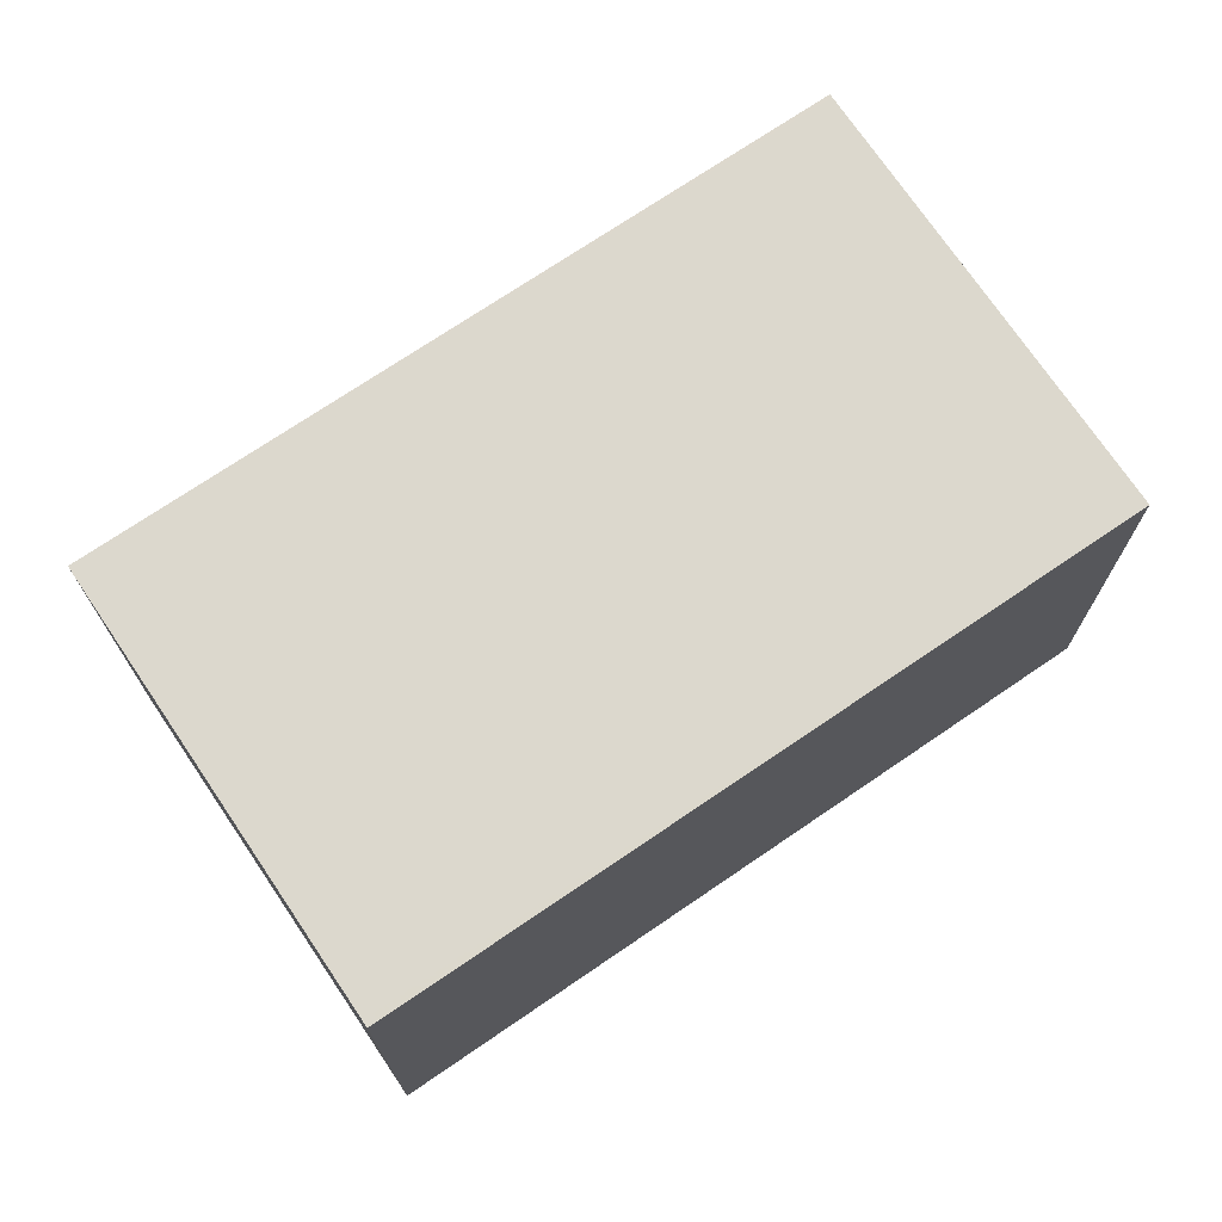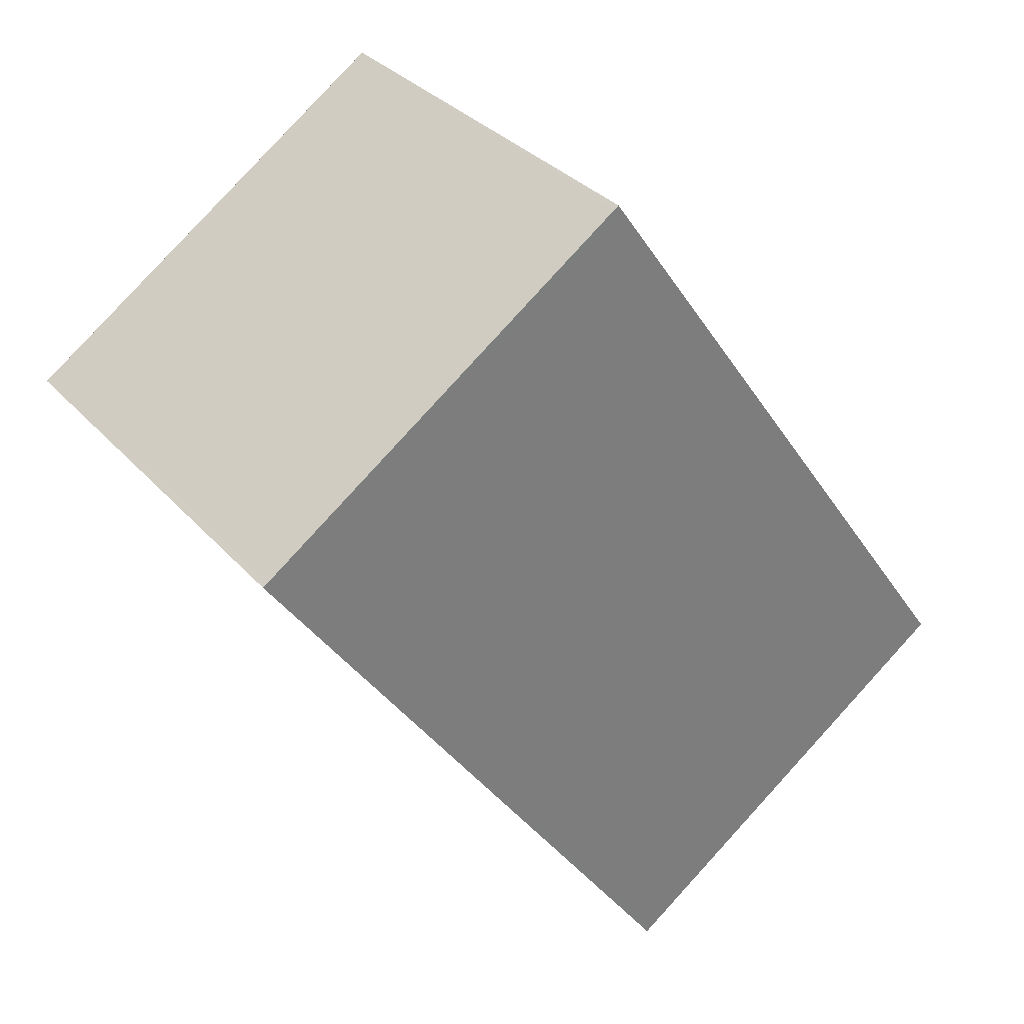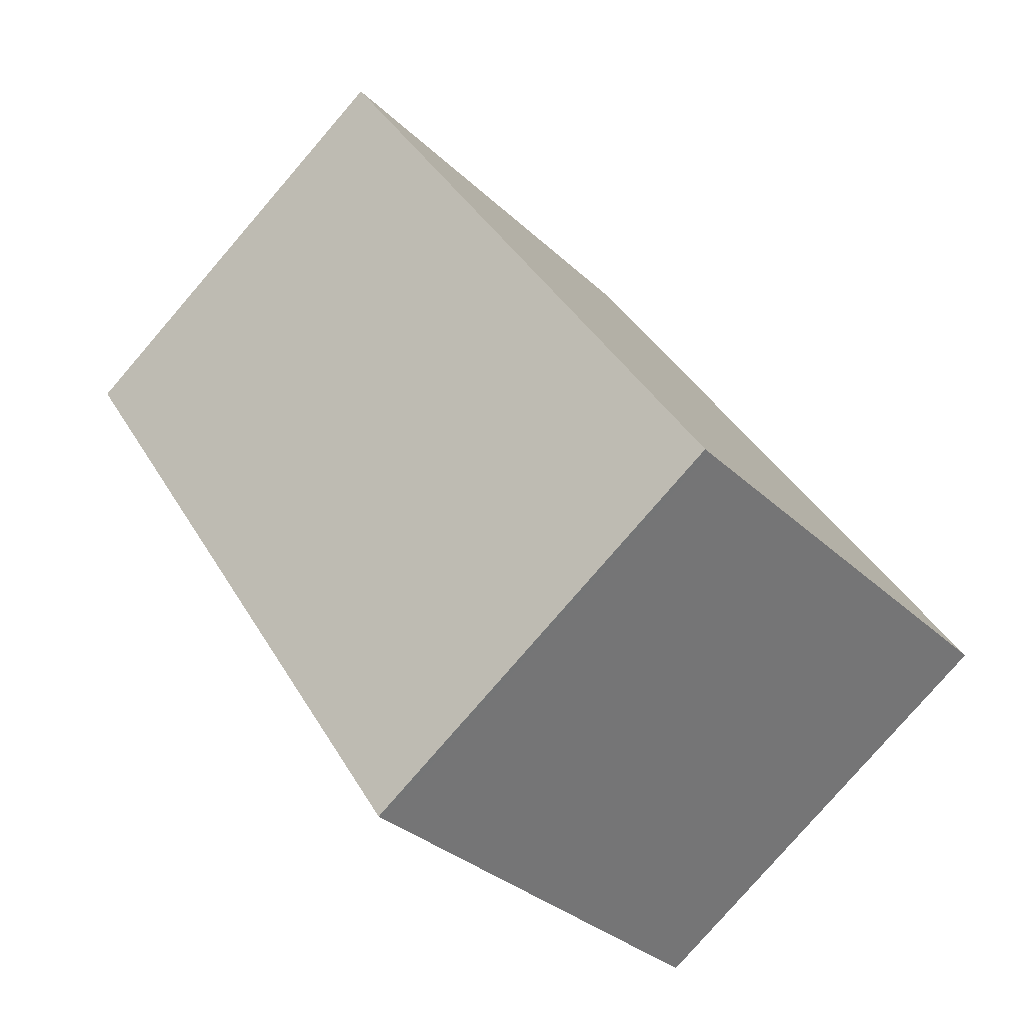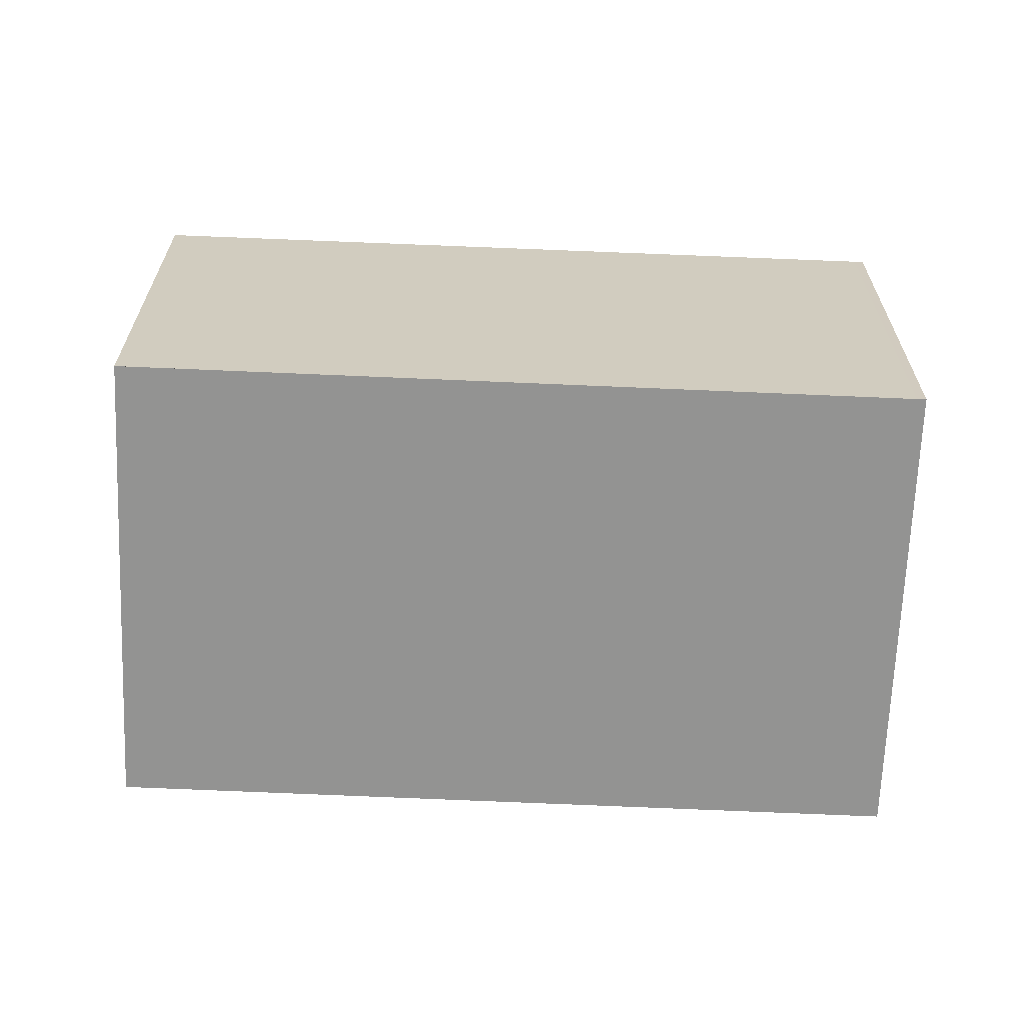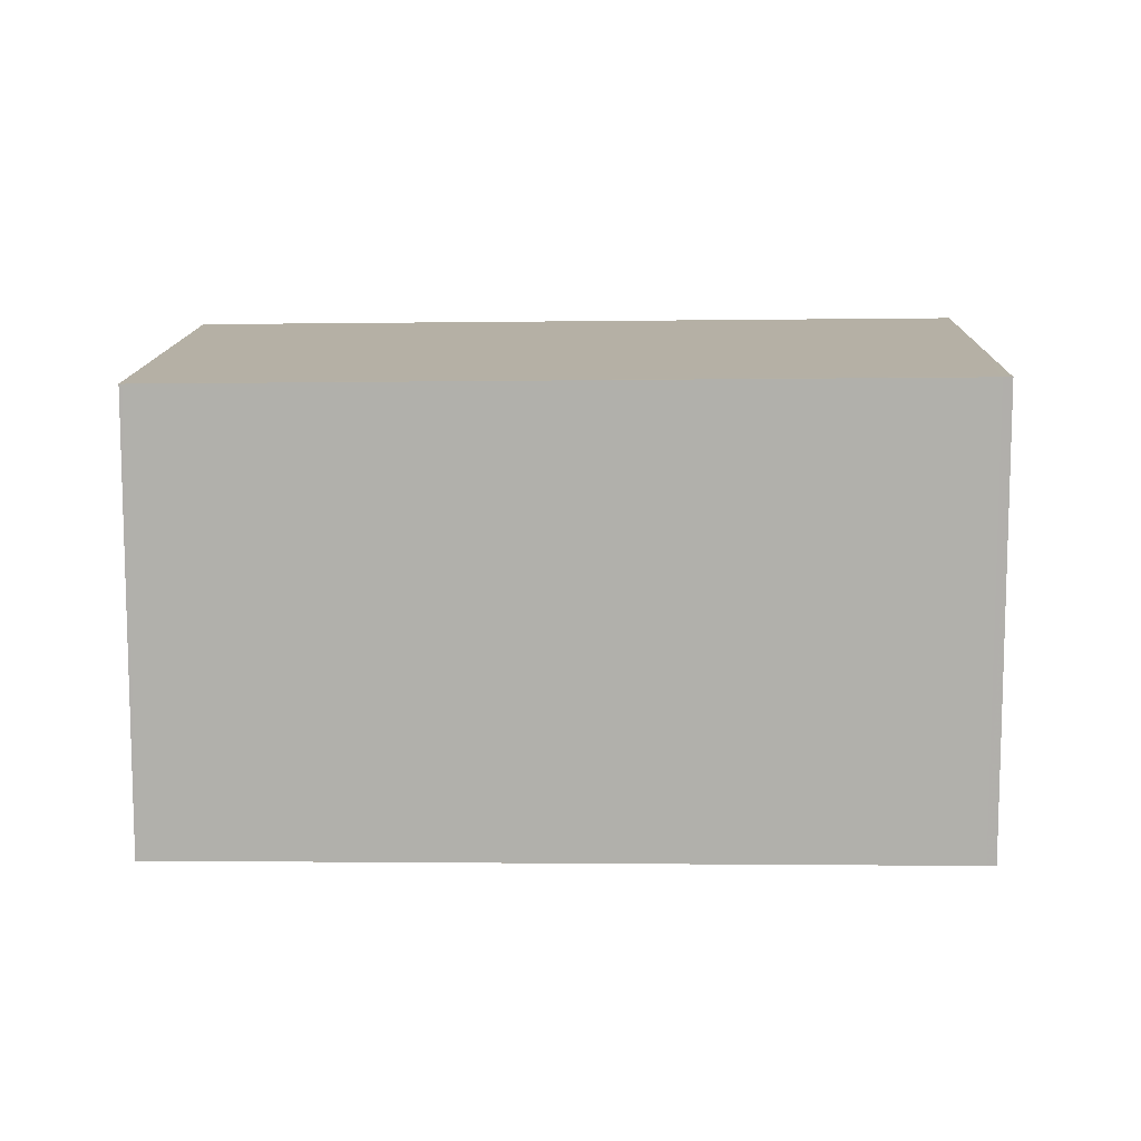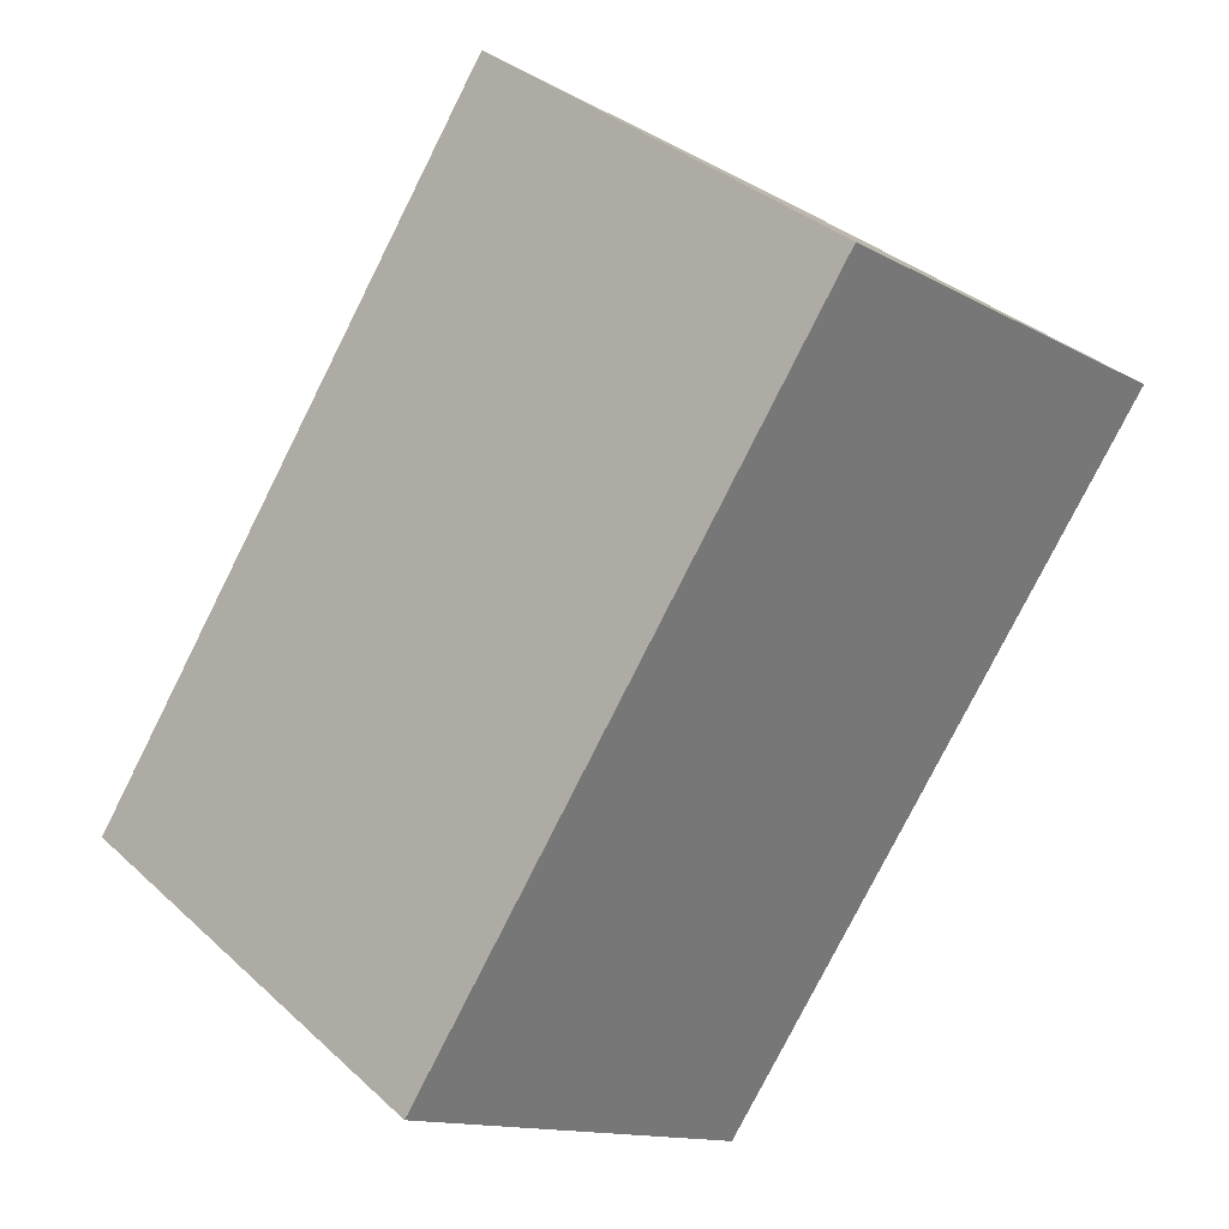
<metadata>
{"format":"obj","ext":"obj","renderer":"f3d","projection":"perspective","resolution":1024,"background":"white","views":[{"elev":73.3,"azim":-89.1,"up":"+Z"},{"elev":32.4,"azim":-34.1,"up":"+Y"},{"elev":-79.4,"azim":-40.8,"up":"+Y"},{"elev":-66.6,"azim":122.6,"up":"+Z"},{"elev":11.4,"azim":126.2,"up":"+Z"},{"elev":-13.3,"azim":-141.1,"up":"+Y"}]}
</metadata>
<code>
v -2115 -2005 2.172
v -2118 -2002 2.212
v -2116 -2001 2.193
v -2113 -2004 2.153
v -2118 -2002 2.212
v -2116 -2001 2.193
v -2118 -2002 2.212
v -2117 -2002 2.211
v -2115 -2005 2.172
v -2116 -2001 2.193
v -2116 -2001 2.193
v -2113 -2004 2.154
v -2115 -2005 2.172
v -2113 -2004 2.154
v -2113 -2004 2.154
v -2115 -2005 2.173
v -2115 -2005 2.173
v -2115 -2005 2.172
v -2115 -2005 0
v -2115 -2005 0
v -2118 -2002 2.212
v -2118 -2002 2.212
v -2118 -2002 0
v -2118 -2002 0
v -2116 -2001 2.193
v -2116 -2001 2.193
v -2116 -2001 0
v -2116 -2001 0
v -2113 -2004 2.154
v -2113 -2004 2.153
v -2113 -2004 0
v -2113 -2004 0
v -2118 -2002 2.212
v -2118 -2002 2.212
v -2118 -2002 4.441e-16
v -2118 -2002 0
v -2113 -2004 2.154
v -2116 -2001 2.193
v -2116 -2001 0
v -2113 -2004 0
v -2116 -2001 2.193
v -2118 -2002 2.212
v -2118 -2002 0
v -2116 -2001 0
v -2115 -2005 2.172
v -2115 -2005 2.172
v -2115 -2005 -4.441e-16
v -2115 -2005 0
v -2116 -2001 2.193
v -2116 -2001 2.193
v -2116 -2001 0
v -2116 -2001 0
v -2115 -2005 2.172
v -2113 -2004 2.154
v -2113 -2004 0
v -2115 -2005 -4.441e-16
v -2113 -2004 2.153
v -2113 -2004 2.154
v -2113 -2004 0
v -2113 -2004 0
v -2118 -2002 2.212
v -2115 -2005 2.173
v -2115 -2005 0
v -2118 -2002 4.441e-16
v -2115 -2005 0
v -2118 -2002 0
v -2116 -2001 0
v -2113 -2004 0
f 13 9 1 16
f 8 5 2 7
f 11 3 6 10
f 15 4 12 14
f 10 8 7 11
f 14 12 9 13
f 13 8 10 14
f 14 10 6 15
f 16 5 8 13
f 18 19 20 17
f 22 23 24 21
f 26 27 28 25
f 30 31 32 29
f 34 35 36 33
f 38 39 40 37
f 42 43 44 41
f 46 47 48 45
f 50 51 52 49
f 54 55 56 53
f 58 59 60 57
f 62 63 64 61
f 66 67 68 65

</code>
